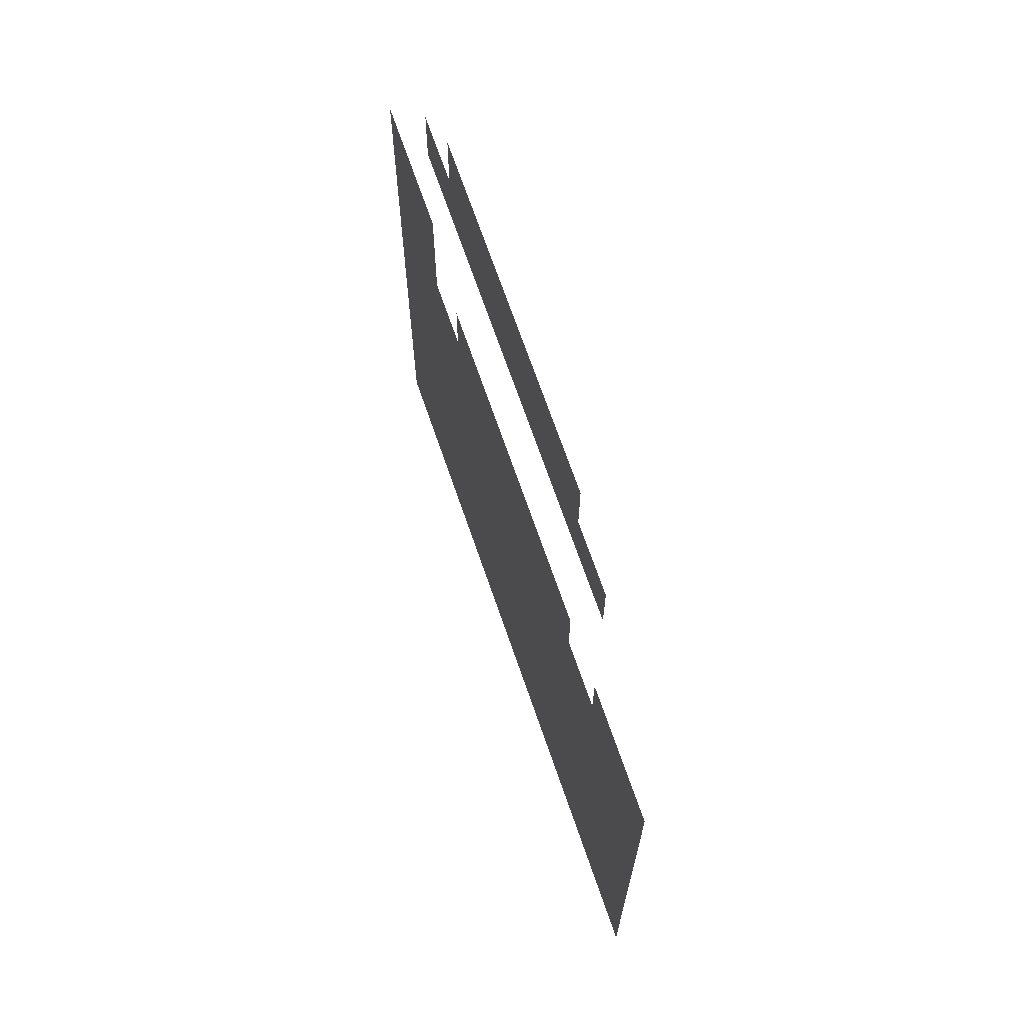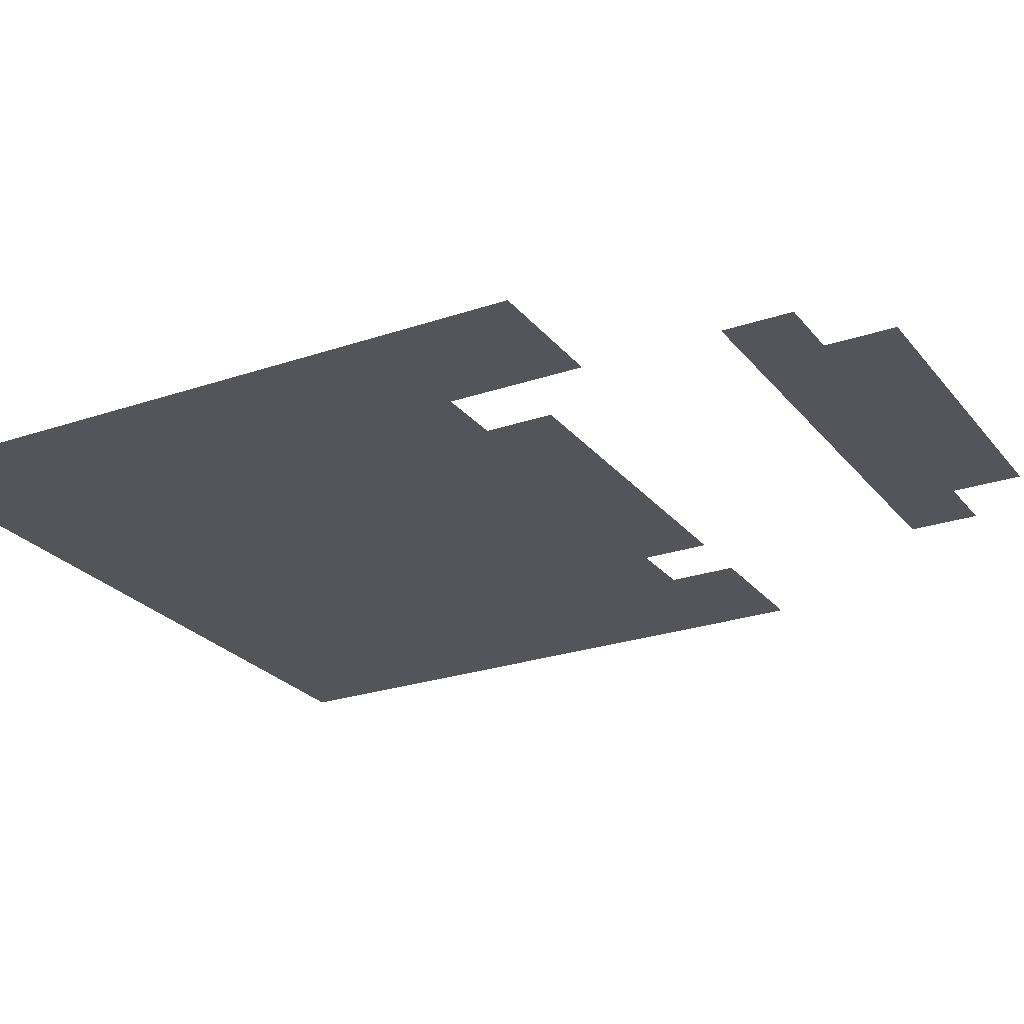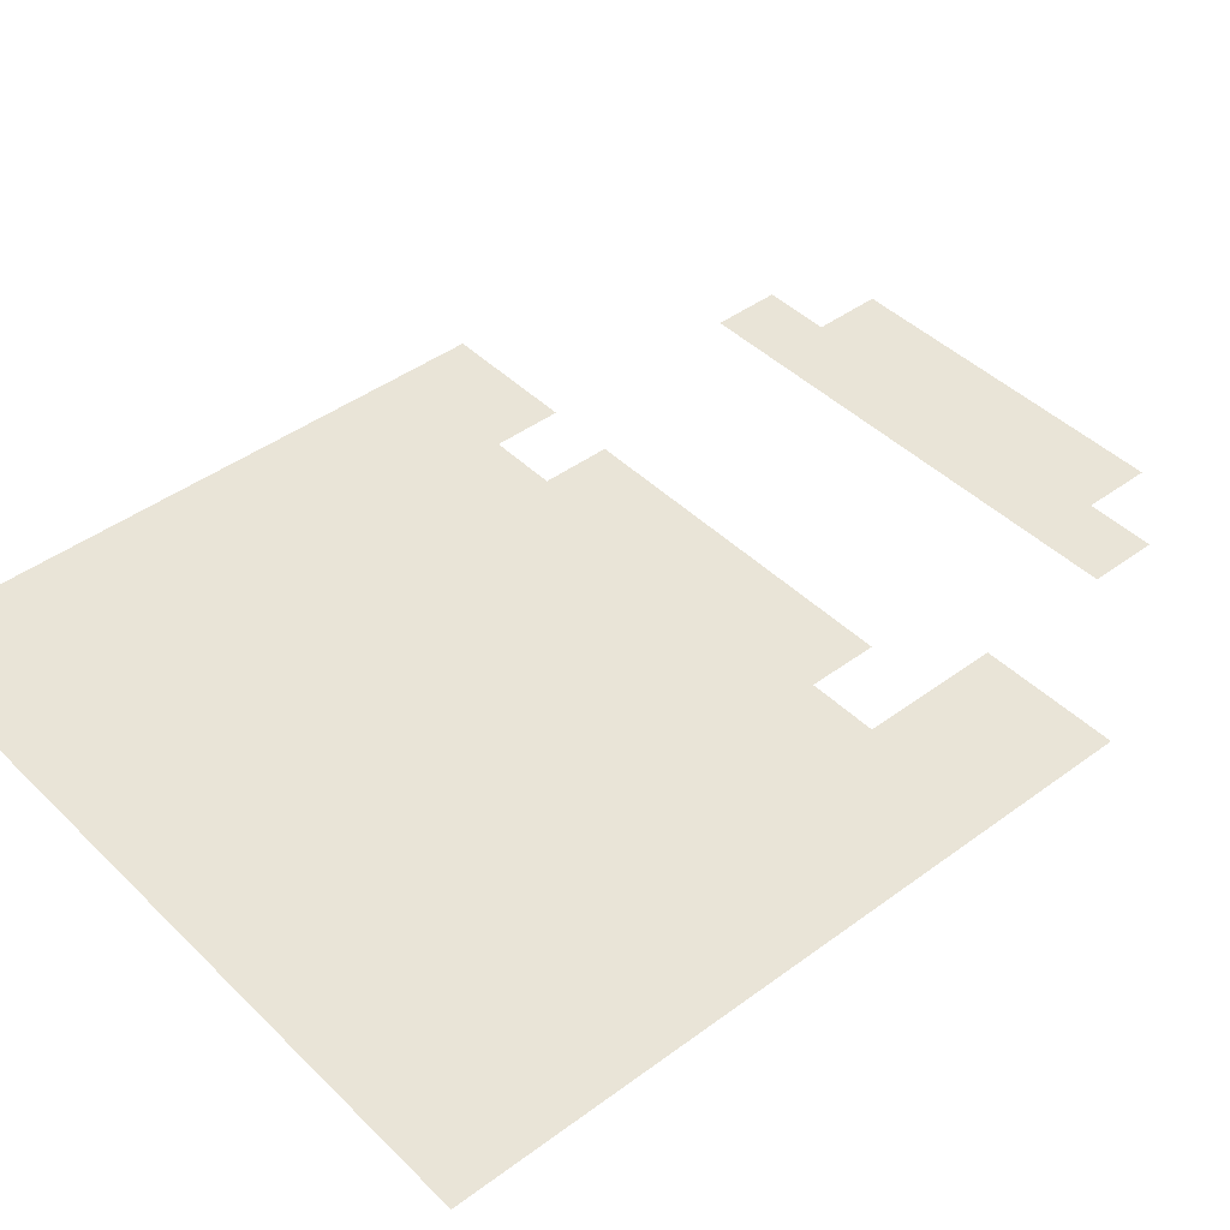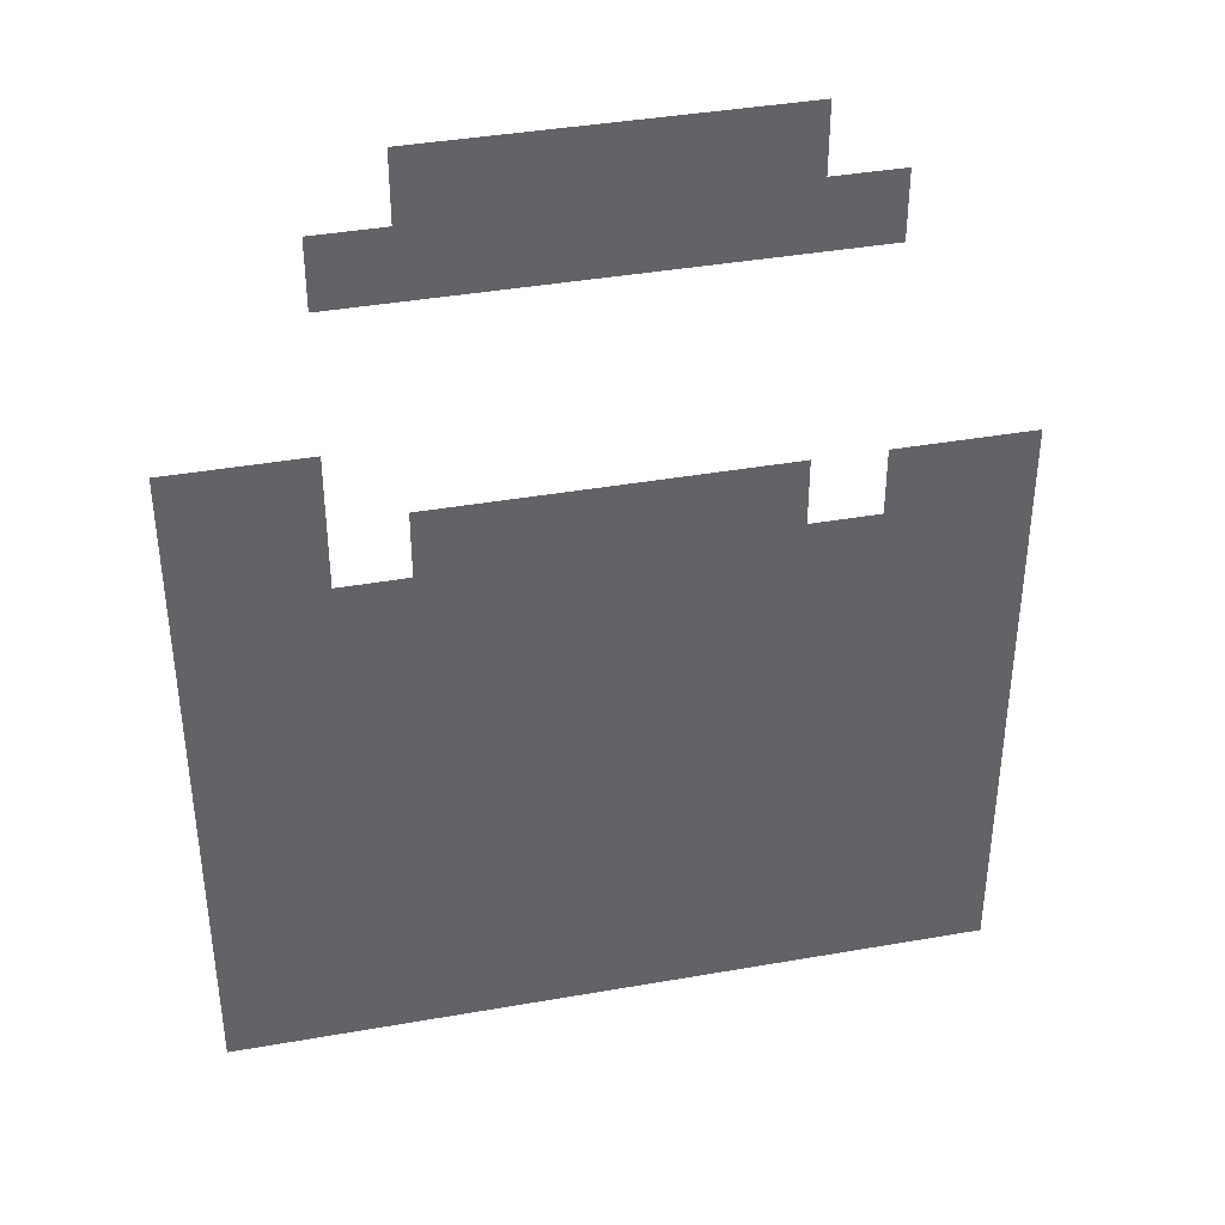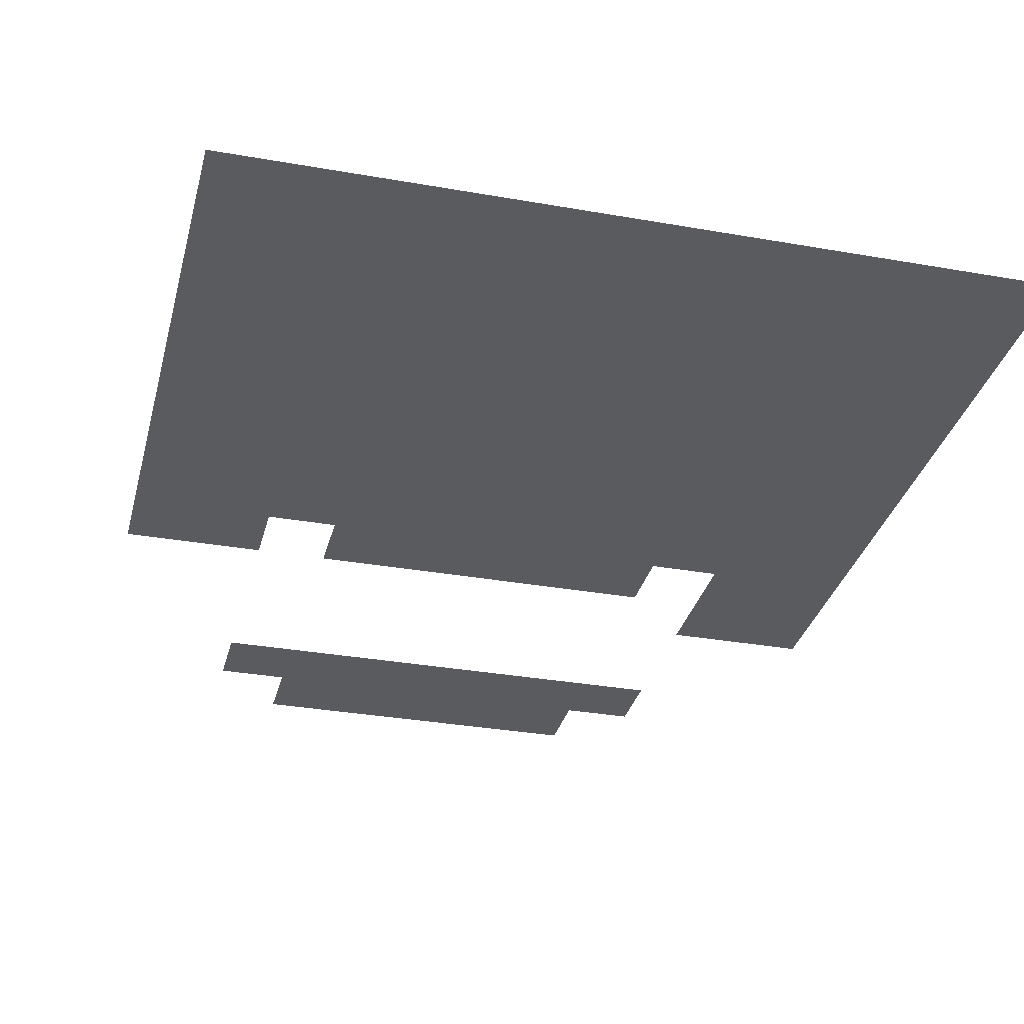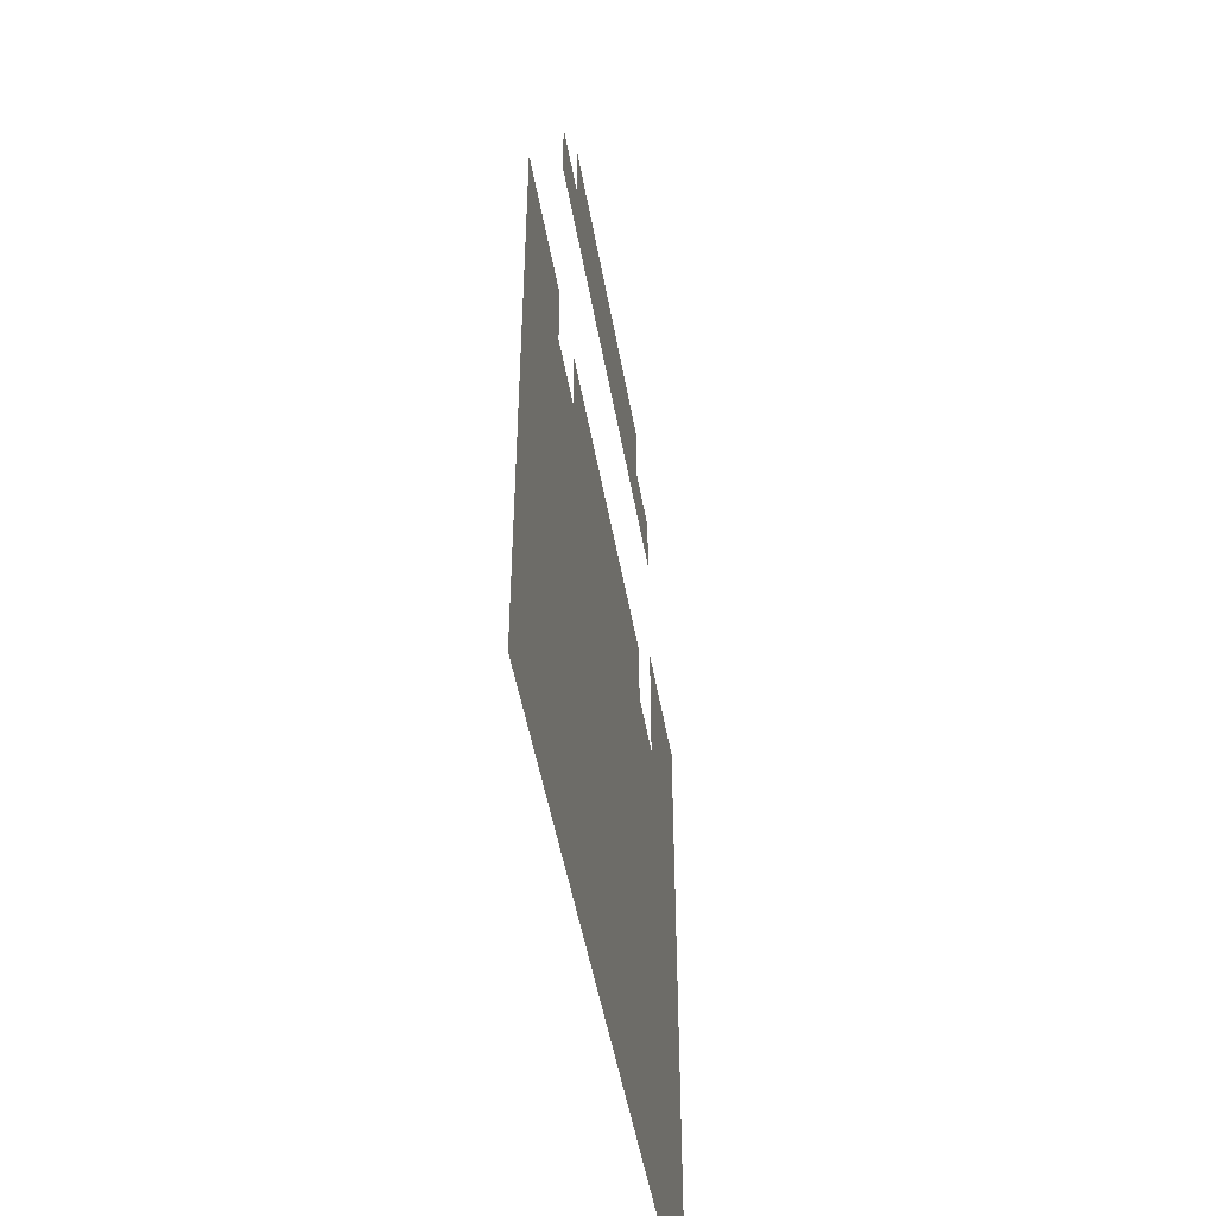
<metadata>
{"format":"obj","ext":"obj","renderer":"f3d","projection":"perspective","resolution":1024,"background":"white","views":[{"elev":69.6,"azim":-109.0,"up":"+Y"},{"elev":-24.9,"azim":119.1,"up":"+Z"},{"elev":43.5,"azim":48.9,"up":"+Z"},{"elev":39.7,"azim":167.7,"up":"+Y"},{"elev":-32.2,"azim":-13.9,"up":"+Z"},{"elev":-49.6,"azim":-80.1,"up":"+Y"}]}
</metadata>
<code>
v -139.2 -119.2 0
v -140 -119.2 0
v -140 -118.4 0
v -139.2 -118.4 0
v -140 -119.2 0
v -140.8 -119.2 0
v -140.8 -118.4 0
v -140 -118.4 0
v -140.8 -119.2 0
v -141.6 -119.2 0
v -141.6 -118.4 0
v -140.8 -118.4 0
v -141.6 -119.2 0
v -142.4 -119.2 0
v -142.4 -118.4 0
v -141.6 -118.4 0
v -142.4 -119.2 0
v -143.2 -119.2 0
v -143.2 -118.4 0
v -142.4 -118.4 0
v -138.4 -120 0
v -139.2 -120 0
v -139.2 -119.2 0
v -138.4 -119.2 0
v -139.2 -120 0
v -140 -120 0
v -140 -119.2 0
v -139.2 -119.2 0
v -140 -120 0
v -140.8 -120 0
v -140.8 -119.2 0
v -140 -119.2 0
v -140.8 -120 0
v -141.6 -120 0
v -141.6 -119.2 0
v -140.8 -119.2 0
v -141.6 -120 0
v -142.4 -120 0
v -142.4 -119.2 0
v -141.6 -119.2 0
v -142.4 -120 0
v -143.2 -120 0
v -143.2 -119.2 0
v -142.4 -119.2 0
v -143.2 -120 0
v -144 -120 0
v -144 -119.2 0
v -143.2 -119.2 0
v -136.8 -122.4 0
v -137.6 -122.4 0
v -137.6 -121.6 0
v -136.8 -121.6 0
v -137.6 -122.4 0
v -138.4 -122.4 0
v -138.4 -121.6 0
v -137.6 -121.6 0
v -136.8 -123.2 0
v -137.6 -123.2 0
v -137.6 -122.4 0
v -136.8 -122.4 0
v -137.6 -123.2 0
v -138.4 -123.2 0
v -138.4 -122.4 0
v -137.6 -122.4 0
v -139.2 -123.2 0
v -140 -123.2 0
v -140 -122.4 0
v -139.2 -122.4 0
v -140 -123.2 0
v -140.8 -123.2 0
v -140.8 -122.4 0
v -140 -122.4 0
v -140.8 -123.2 0
v -141.6 -123.2 0
v -141.6 -122.4 0
v -140.8 -122.4 0
v -141.6 -123.2 0
v -142.4 -123.2 0
v -142.4 -122.4 0
v -141.6 -122.4 0
v -142.4 -123.2 0
v -143.2 -123.2 0
v -143.2 -122.4 0
v -142.4 -122.4 0
v -144 -123.2 0
v -144.8 -123.2 0
v -144.8 -122.4 0
v -144 -122.4 0
v -144.8 -123.2 0
v -145.6 -123.2 0
v -145.6 -122.4 0
v -144.8 -122.4 0
v -136.8 -124 0
v -137.6 -124 0
v -137.6 -123.2 0
v -136.8 -123.2 0
v -137.6 -124 0
v -138.4 -124 0
v -138.4 -123.2 0
v -137.6 -123.2 0
v -138.4 -124 0
v -139.2 -124 0
v -139.2 -123.2 0
v -138.4 -123.2 0
v -139.2 -124 0
v -140 -124 0
v -140 -123.2 0
v -139.2 -123.2 0
v -140 -124 0
v -140.8 -124 0
v -140.8 -123.2 0
v -140 -123.2 0
v -140.8 -124 0
v -141.6 -124 0
v -141.6 -123.2 0
v -140.8 -123.2 0
v -141.6 -124 0
v -142.4 -124 0
v -142.4 -123.2 0
v -141.6 -123.2 0
v -142.4 -124 0
v -143.2 -124 0
v -143.2 -123.2 0
v -142.4 -123.2 0
v -143.2 -124 0
v -144 -124 0
v -144 -123.2 0
v -143.2 -123.2 0
v -144 -124 0
v -144.8 -124 0
v -144.8 -123.2 0
v -144 -123.2 0
v -144.8 -124 0
v -145.6 -124 0
v -145.6 -123.2 0
v -144.8 -123.2 0
v -136.8 -124.8 0
v -137.6 -124.8 0
v -137.6 -124 0
v -136.8 -124 0
v -137.6 -124.8 0
v -138.4 -124.8 0
v -138.4 -124 0
v -137.6 -124 0
v -138.4 -124.8 0
v -139.2 -124.8 0
v -139.2 -124 0
v -138.4 -124 0
v -139.2 -124.8 0
v -140 -124.8 0
v -140 -124 0
v -139.2 -124 0
v -140 -124.8 0
v -140.8 -124.8 0
v -140.8 -124 0
v -140 -124 0
v -140.8 -124.8 0
v -141.6 -124.8 0
v -141.6 -124 0
v -140.8 -124 0
v -141.6 -124.8 0
v -142.4 -124.8 0
v -142.4 -124 0
v -141.6 -124 0
v -142.4 -124.8 0
v -143.2 -124.8 0
v -143.2 -124 0
v -142.4 -124 0
v -143.2 -124.8 0
v -144 -124.8 0
v -144 -124 0
v -143.2 -124 0
v -144 -124.8 0
v -144.8 -124.8 0
v -144.8 -124 0
v -144 -124 0
v -144.8 -124.8 0
v -145.6 -124.8 0
v -145.6 -124 0
v -144.8 -124 0
v -136.8 -125.6 0
v -137.6 -125.6 0
v -137.6 -124.8 0
v -136.8 -124.8 0
v -137.6 -125.6 0
v -138.4 -125.6 0
v -138.4 -124.8 0
v -137.6 -124.8 0
v -138.4 -125.6 0
v -139.2 -125.6 0
v -139.2 -124.8 0
v -138.4 -124.8 0
v -139.2 -125.6 0
v -140 -125.6 0
v -140 -124.8 0
v -139.2 -124.8 0
v -140 -125.6 0
v -140.8 -125.6 0
v -140.8 -124.8 0
v -140 -124.8 0
v -140.8 -125.6 0
v -141.6 -125.6 0
v -141.6 -124.8 0
v -140.8 -124.8 0
v -141.6 -125.6 0
v -142.4 -125.6 0
v -142.4 -124.8 0
v -141.6 -124.8 0
v -142.4 -125.6 0
v -143.2 -125.6 0
v -143.2 -124.8 0
v -142.4 -124.8 0
v -143.2 -125.6 0
v -144 -125.6 0
v -144 -124.8 0
v -143.2 -124.8 0
v -144 -125.6 0
v -144.8 -125.6 0
v -144.8 -124.8 0
v -144 -124.8 0
v -144.8 -125.6 0
v -145.6 -125.6 0
v -145.6 -124.8 0
v -144.8 -124.8 0
v -136.8 -126.4 0
v -137.6 -126.4 0
v -137.6 -125.6 0
v -136.8 -125.6 0
v -137.6 -126.4 0
v -138.4 -126.4 0
v -138.4 -125.6 0
v -137.6 -125.6 0
v -138.4 -126.4 0
v -139.2 -126.4 0
v -139.2 -125.6 0
v -138.4 -125.6 0
v -139.2 -126.4 0
v -140 -126.4 0
v -140 -125.6 0
v -139.2 -125.6 0
v -140 -126.4 0
v -140.8 -126.4 0
v -140.8 -125.6 0
v -140 -125.6 0
v -140.8 -126.4 0
v -141.6 -126.4 0
v -141.6 -125.6 0
v -140.8 -125.6 0
v -141.6 -126.4 0
v -142.4 -126.4 0
v -142.4 -125.6 0
v -141.6 -125.6 0
v -142.4 -126.4 0
v -143.2 -126.4 0
v -143.2 -125.6 0
v -142.4 -125.6 0
v -143.2 -126.4 0
v -144 -126.4 0
v -144 -125.6 0
v -143.2 -125.6 0
v -144 -126.4 0
v -144.8 -126.4 0
v -144.8 -125.6 0
v -144 -125.6 0
v -144.8 -126.4 0
v -145.6 -126.4 0
v -145.6 -125.6 0
v -144.8 -125.6 0
v -136.8 -127.2 0
v -137.6 -127.2 0
v -137.6 -126.4 0
v -136.8 -126.4 0
v -137.6 -127.2 0
v -138.4 -127.2 0
v -138.4 -126.4 0
v -137.6 -126.4 0
v -138.4 -127.2 0
v -139.2 -127.2 0
v -139.2 -126.4 0
v -138.4 -126.4 0
v -139.2 -127.2 0
v -140 -127.2 0
v -140 -126.4 0
v -139.2 -126.4 0
v -140 -127.2 0
v -140.8 -127.2 0
v -140.8 -126.4 0
v -140 -126.4 0
v -140.8 -127.2 0
v -141.6 -127.2 0
v -141.6 -126.4 0
v -140.8 -126.4 0
v -141.6 -127.2 0
v -142.4 -127.2 0
v -142.4 -126.4 0
v -141.6 -126.4 0
v -142.4 -127.2 0
v -143.2 -127.2 0
v -143.2 -126.4 0
v -142.4 -126.4 0
v -143.2 -127.2 0
v -144 -127.2 0
v -144 -126.4 0
v -143.2 -126.4 0
v -144 -127.2 0
v -144.8 -127.2 0
v -144.8 -126.4 0
v -144 -126.4 0
v -144.8 -127.2 0
v -145.6 -127.2 0
v -145.6 -126.4 0
v -144.8 -126.4 0
v -136.8 -128 0
v -137.6 -128 0
v -137.6 -127.2 0
v -136.8 -127.2 0
v -137.6 -128 0
v -138.4 -128 0
v -138.4 -127.2 0
v -137.6 -127.2 0
v -138.4 -128 0
v -139.2 -128 0
v -139.2 -127.2 0
v -138.4 -127.2 0
v -139.2 -128 0
v -140 -128 0
v -140 -127.2 0
v -139.2 -127.2 0
v -140 -128 0
v -140.8 -128 0
v -140.8 -127.2 0
v -140 -127.2 0
v -140.8 -128 0
v -141.6 -128 0
v -141.6 -127.2 0
v -140.8 -127.2 0
v -141.6 -128 0
v -142.4 -128 0
v -142.4 -127.2 0
v -141.6 -127.2 0
v -142.4 -128 0
v -143.2 -128 0
v -143.2 -127.2 0
v -142.4 -127.2 0
v -143.2 -128 0
v -144 -128 0
v -144 -127.2 0
v -143.2 -127.2 0
v -144 -128 0
v -144.8 -128 0
v -144.8 -127.2 0
v -144 -127.2 0
v -144.8 -128 0
v -145.6 -128 0
v -145.6 -127.2 0
v -144.8 -127.2 0
v -136.8 -128.8 0
v -137.6 -128.8 0
v -137.6 -128 0
v -136.8 -128 0
v -137.6 -128.8 0
v -138.4 -128.8 0
v -138.4 -128 0
v -137.6 -128 0
v -138.4 -128.8 0
v -139.2 -128.8 0
v -139.2 -128 0
v -138.4 -128 0
v -139.2 -128.8 0
v -140 -128.8 0
v -140 -128 0
v -139.2 -128 0
v -140 -128.8 0
v -140.8 -128.8 0
v -140.8 -128 0
v -140 -128 0
v -140.8 -128.8 0
v -141.6 -128.8 0
v -141.6 -128 0
v -140.8 -128 0
v -141.6 -128.8 0
v -142.4 -128.8 0
v -142.4 -128 0
v -141.6 -128 0
v -142.4 -128.8 0
v -143.2 -128.8 0
v -143.2 -128 0
v -142.4 -128 0
v -143.2 -128.8 0
v -144 -128.8 0
v -144 -128 0
v -143.2 -128 0
v -144 -128.8 0
v -144.8 -128.8 0
v -144.8 -128 0
v -144 -128 0
v -144.8 -128.8 0
v -145.6 -128.8 0
v -145.6 -128 0
v -144.8 -128 0
v -136.8 -129.6 0
v -137.6 -129.6 0
v -137.6 -128.8 0
v -136.8 -128.8 0
v -137.6 -129.6 0
v -138.4 -129.6 0
v -138.4 -128.8 0
v -137.6 -128.8 0
v -138.4 -129.6 0
v -139.2 -129.6 0
v -139.2 -128.8 0
v -138.4 -128.8 0
v -139.2 -129.6 0
v -140 -129.6 0
v -140 -128.8 0
v -139.2 -128.8 0
v -140 -129.6 0
v -140.8 -129.6 0
v -140.8 -128.8 0
v -140 -128.8 0
v -140.8 -129.6 0
v -141.6 -129.6 0
v -141.6 -128.8 0
v -140.8 -128.8 0
v -141.6 -129.6 0
v -142.4 -129.6 0
v -142.4 -128.8 0
v -141.6 -128.8 0
v -142.4 -129.6 0
v -143.2 -129.6 0
v -143.2 -128.8 0
v -142.4 -128.8 0
v -143.2 -129.6 0
v -144 -129.6 0
v -144 -128.8 0
v -143.2 -128.8 0
v -144 -129.6 0
v -144.8 -129.6 0
v -144.8 -128.8 0
v -144 -128.8 0
v -144.8 -129.6 0
v -145.6 -129.6 0
v -145.6 -128.8 0
v -144.8 -128.8 0
g OverworldSimple_mesh_0037
f 1 2 3 4
f 5 6 7 8
f 9 10 11 12
f 13 14 15 16
f 17 18 19 20
f 21 22 23 24
f 25 26 27 28
f 29 30 31 32
f 33 34 35 36
f 37 38 39 40
f 41 42 43 44
f 45 46 47 48
f 49 50 51 52
f 53 54 55 56
f 57 58 59 60
f 61 62 63 64
f 65 66 67 68
f 69 70 71 72
f 73 74 75 76
f 77 78 79 80
f 81 82 83 84
f 85 86 87 88
f 89 90 91 92
f 93 94 95 96
f 97 98 99 100
f 101 102 103 104
f 105 106 107 108
f 109 110 111 112
f 113 114 115 116
f 117 118 119 120
f 121 122 123 124
f 125 126 127 128
f 129 130 131 132
f 133 134 135 136
f 137 138 139 140
f 141 142 143 144
f 145 146 147 148
f 149 150 151 152
f 153 154 155 156
f 157 158 159 160
f 161 162 163 164
f 165 166 167 168
f 169 170 171 172
f 173 174 175 176
f 177 178 179 180
f 181 182 183 184
f 185 186 187 188
f 189 190 191 192
f 193 194 195 196
f 197 198 199 200
f 201 202 203 204
f 205 206 207 208
f 209 210 211 212
f 213 214 215 216
f 217 218 219 220
f 221 222 223 224
f 225 226 227 228
f 229 230 231 232
f 233 234 235 236
f 237 238 239 240
f 241 242 243 244
f 245 246 247 248
f 249 250 251 252
f 253 254 255 256
f 257 258 259 260
f 261 262 263 264
f 265 266 267 268
f 269 270 271 272
f 273 274 275 276
f 277 278 279 280
f 281 282 283 284
f 285 286 287 288
f 289 290 291 292
f 293 294 295 296
f 297 298 299 300
f 301 302 303 304
f 305 306 307 308
f 309 310 311 312
f 313 314 315 316
f 317 318 319 320
f 321 322 323 324
f 325 326 327 328
f 329 330 331 332
f 333 334 335 336
f 337 338 339 340
f 341 342 343 344
f 345 346 347 348
f 349 350 351 352
f 353 354 355 356
f 357 358 359 360
f 361 362 363 364
f 365 366 367 368
f 369 370 371 372
f 373 374 375 376
f 377 378 379 380
f 381 382 383 384
f 385 386 387 388
f 389 390 391 392
f 393 394 395 396
f 397 398 399 400
f 401 402 403 404
f 405 406 407 408
f 409 410 411 412
f 413 414 415 416
f 417 418 419 420
f 421 422 423 424
f 425 426 427 428
f 429 430 431 432
f 433 434 435 436
f 437 438 439 440
f 441 442 443 444

</code>
